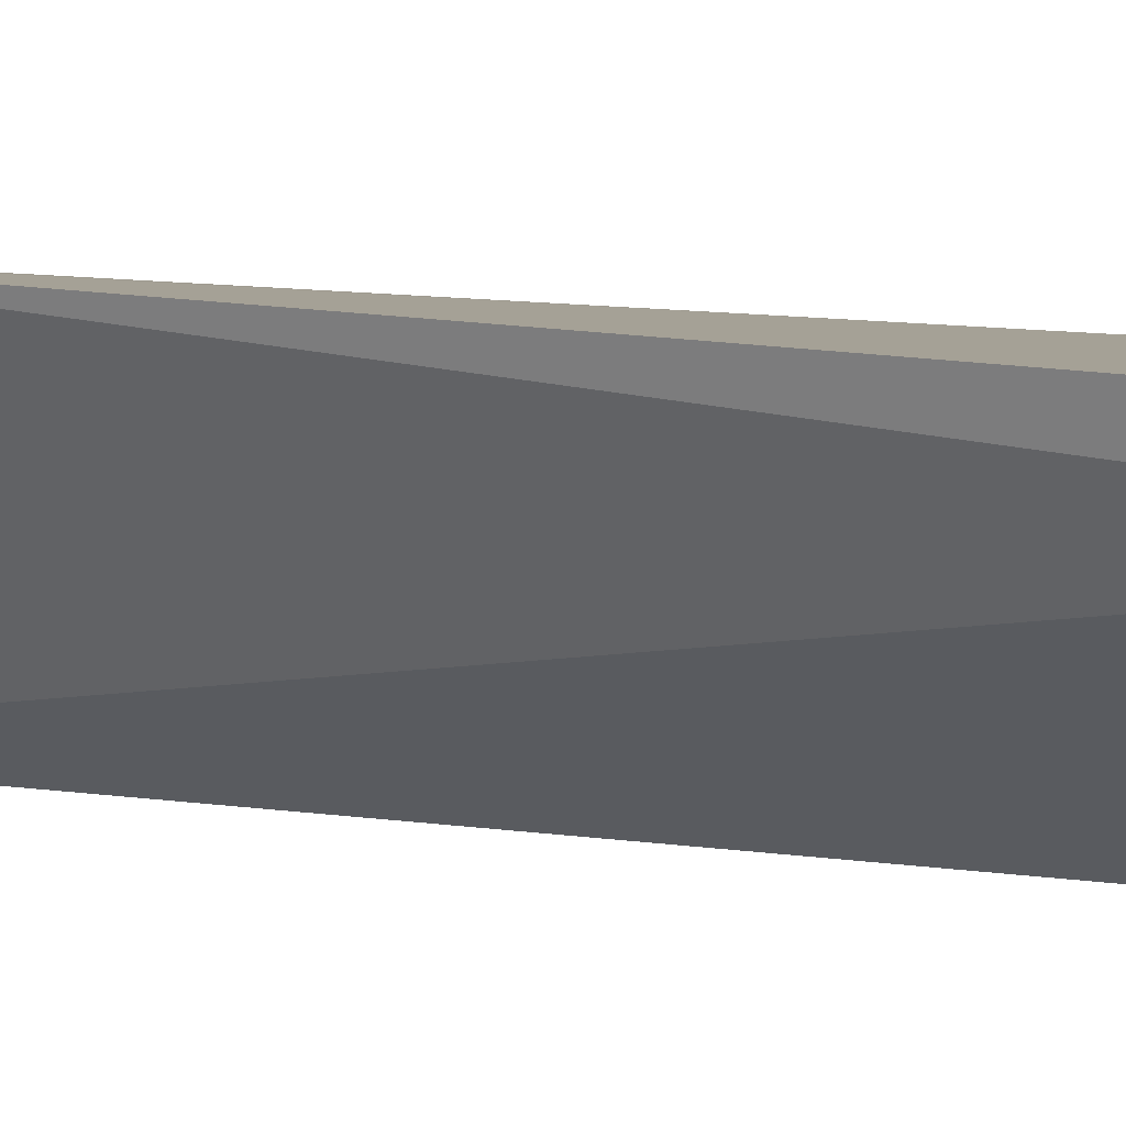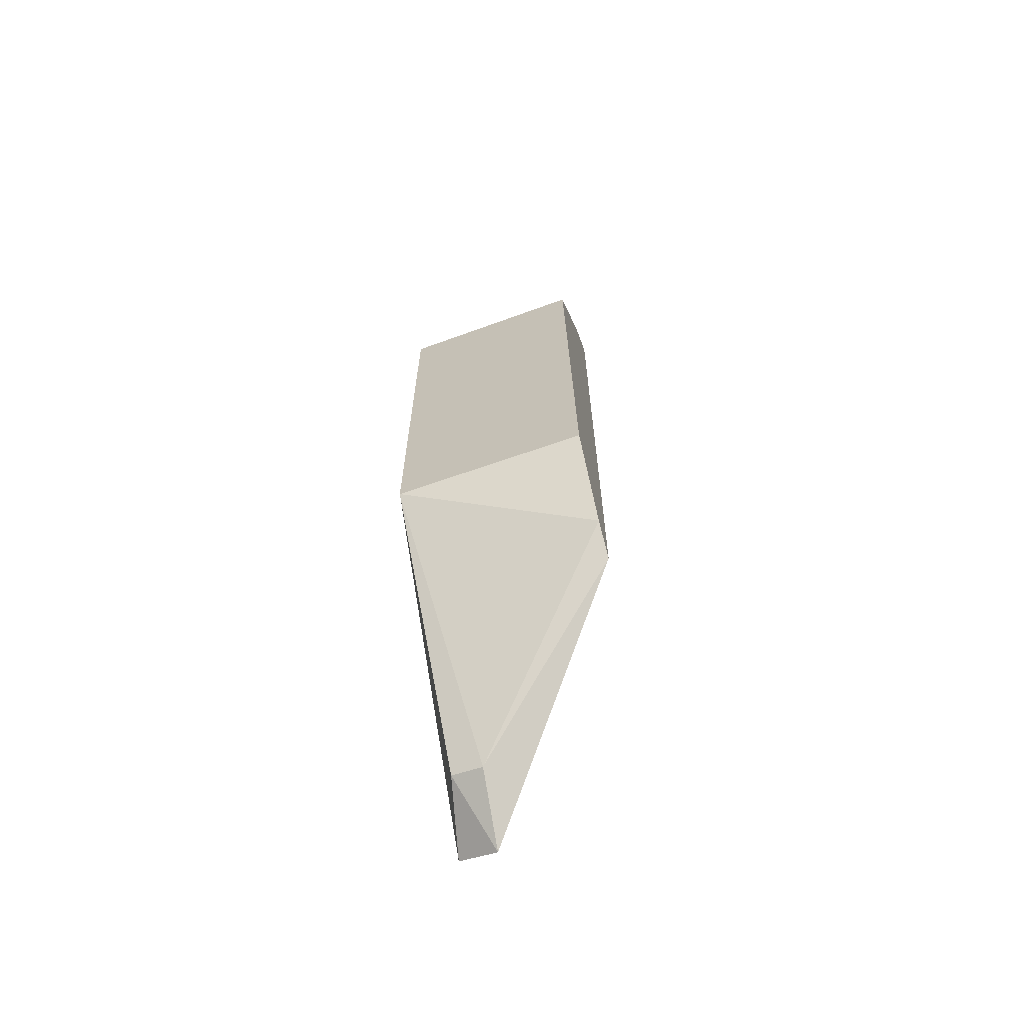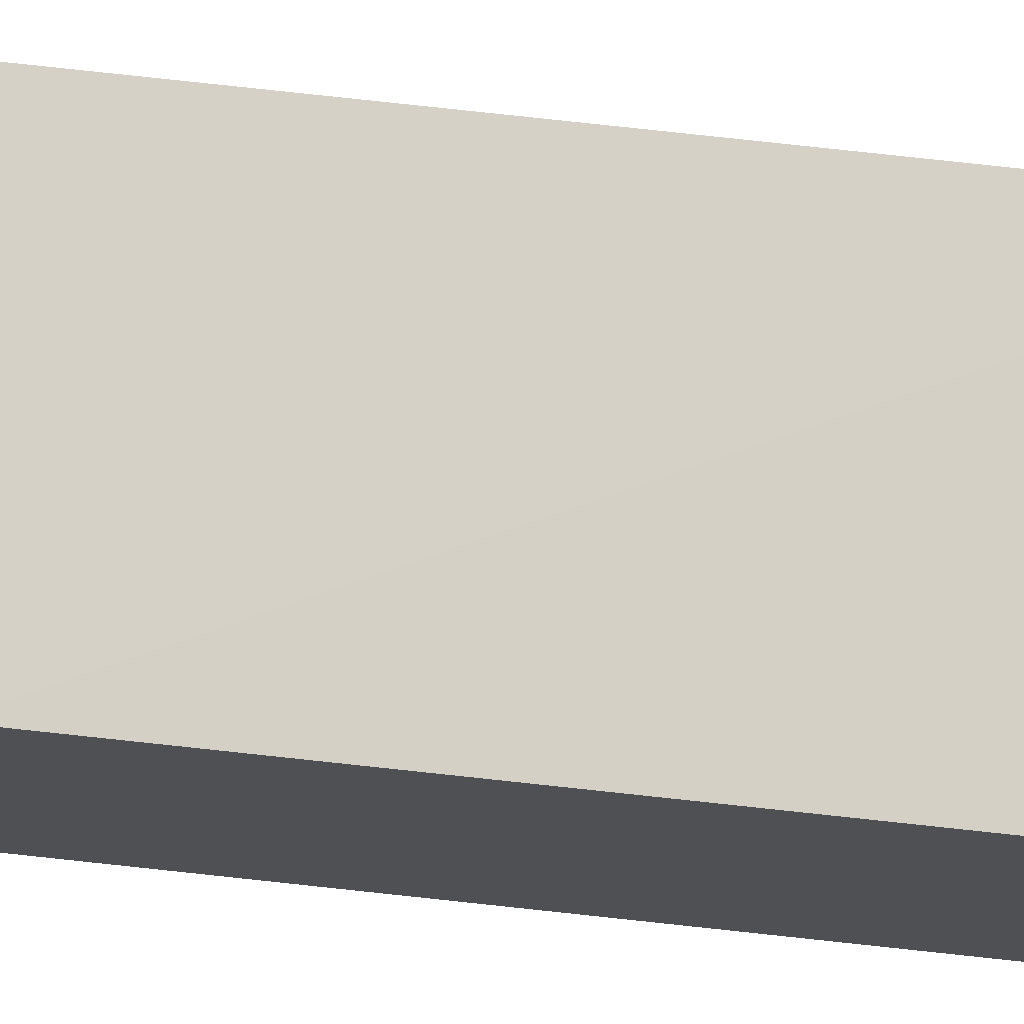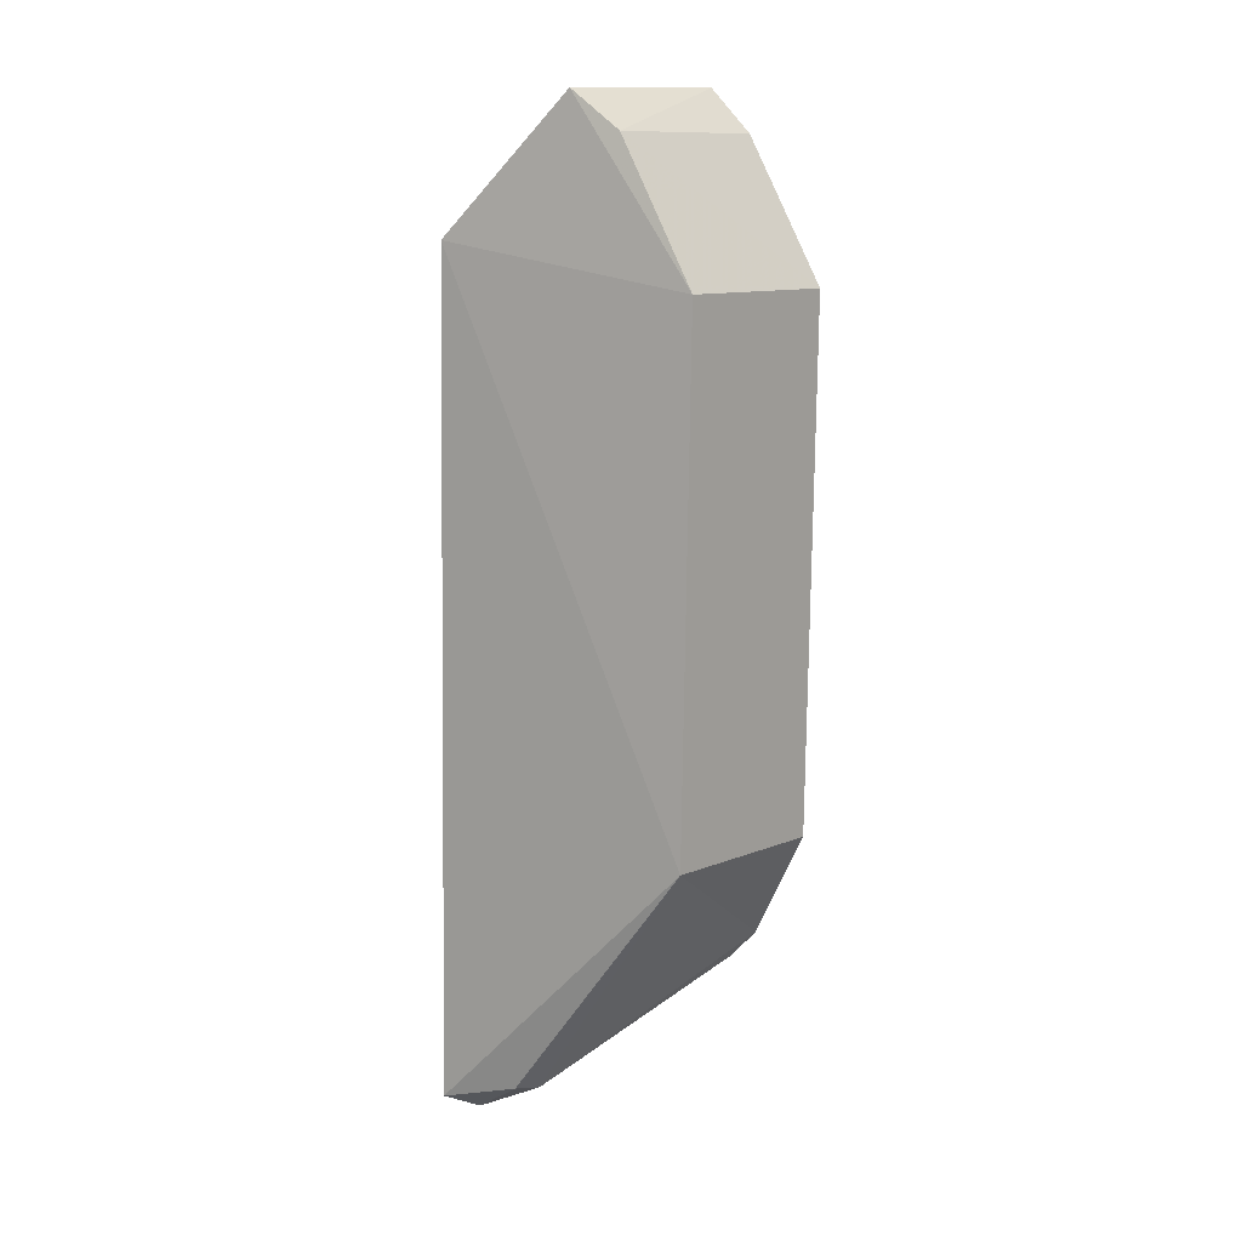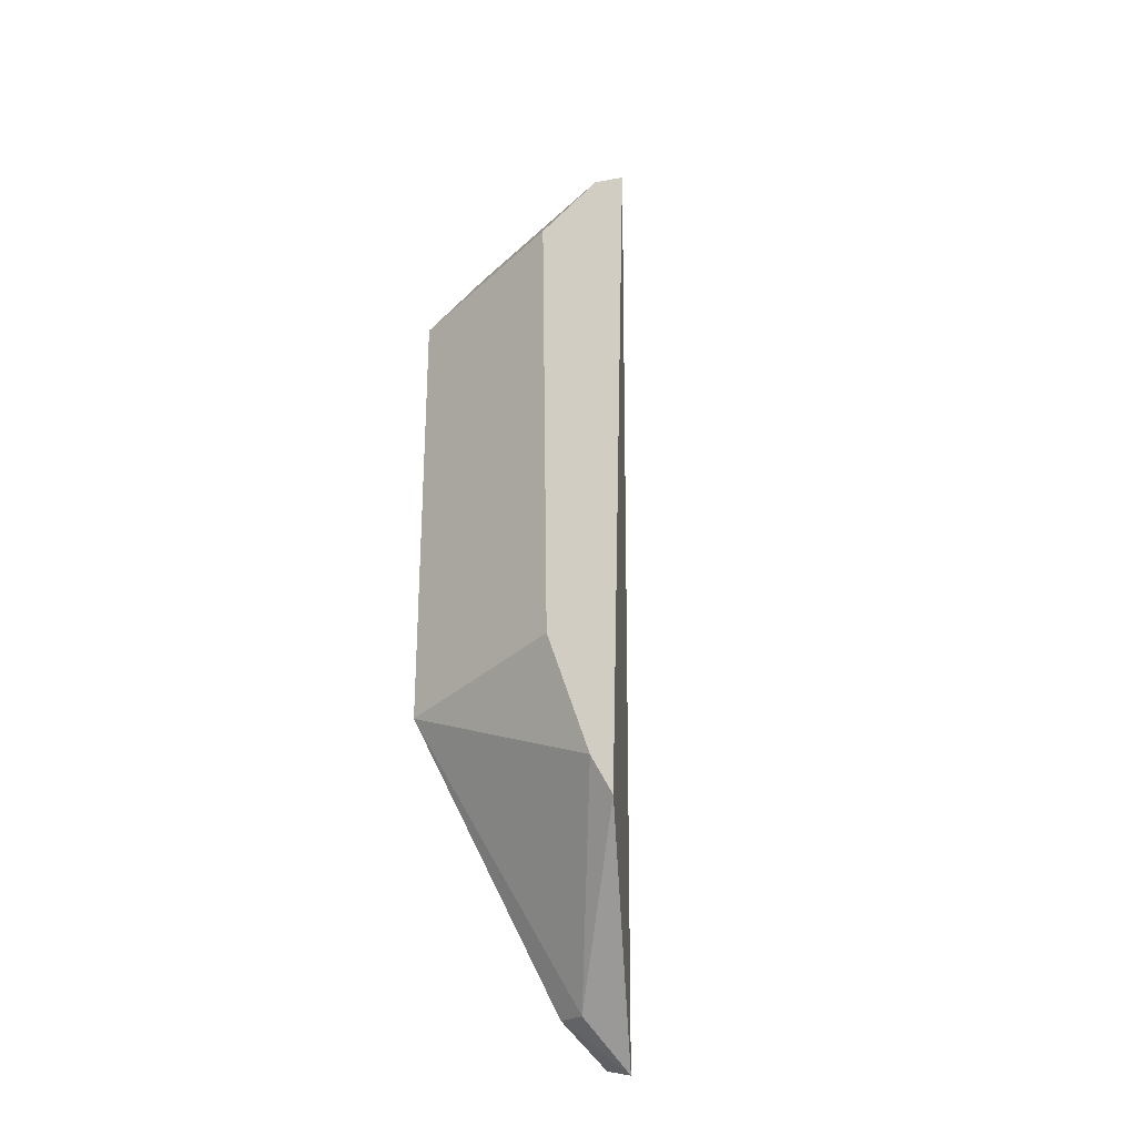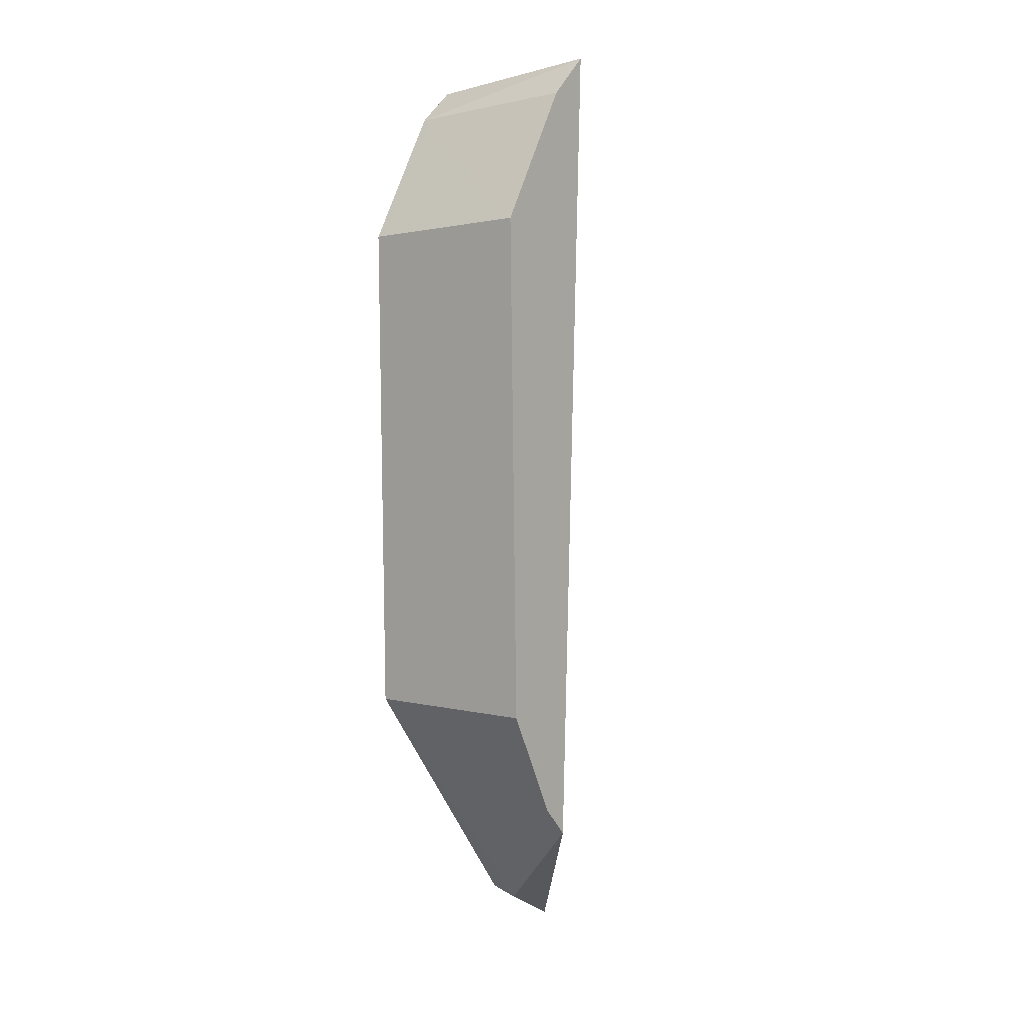
<metadata>
{"format":"obj","ext":"obj","renderer":"f3d","projection":"perspective","resolution":1024,"background":"white","views":[{"elev":9.2,"azim":-65.1,"up":"+Z"},{"elev":-69.3,"azim":107.2,"up":"+Y"},{"elev":73.3,"azim":95.1,"up":"+Z"},{"elev":9.3,"azim":37.2,"up":"+Y"},{"elev":-38.3,"azim":136.0,"up":"+Y"},{"elev":1.6,"azim":128.2,"up":"+Y"}]}
</metadata>
<code>
v 0.05276 -0.09589 0.3395
v 0.09931 -0.04679 0.3106
v 0.09798 -0.04611 0.3438
v 0.07775 0.07343 0.3451
v 0.07975 0.07543 0.3106
v 0.05093 -0.09228 0.3467
v 0.09006 -0.06495 0.3106
v 0.1011 0.04336 0.3106
v 0.06427 -0.08873 0.3438
v 0.05519 0.05087 0.3494
v 0.08517 -0.07002 0.3106
v 0.09973 0.04269 0.3438
v 0.06495 -0.09006 0.3382
v 0.08627 0.0668 0.3438
v 0.08733 0.06786 0.3106
f 7 2 3
f 7 5 2
f 8 2 5
f 9 6 1
f 9 3 6
f 10 6 3
f 10 4 5
f 10 5 1
f 10 1 6
f 11 1 5
f 11 5 7
f 12 3 2
f 12 2 8
f 12 10 3
f 12 4 10
f 13 7 3
f 13 3 9
f 13 11 7
f 13 9 1
f 13 1 11
f 14 12 8
f 14 5 4
f 14 4 12
f 15 14 8
f 15 8 5
f 15 5 14

</code>
